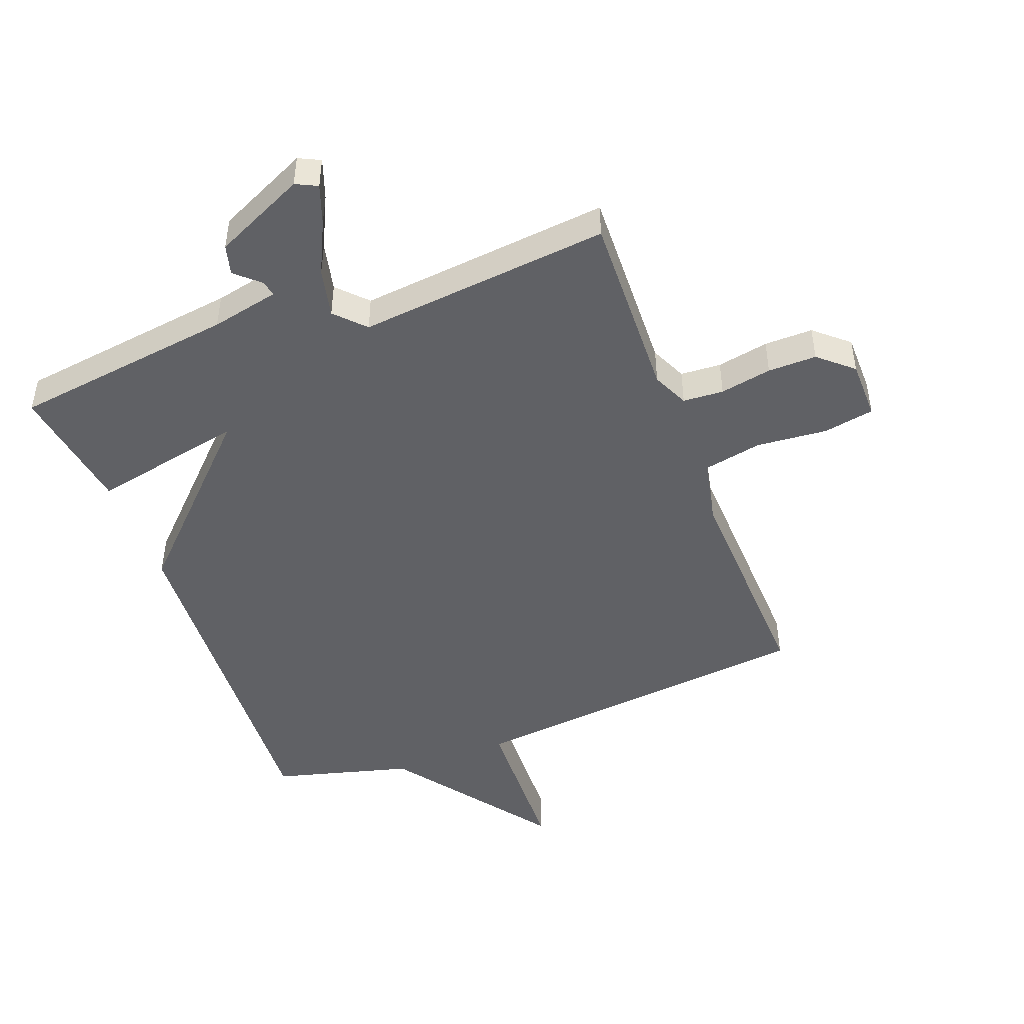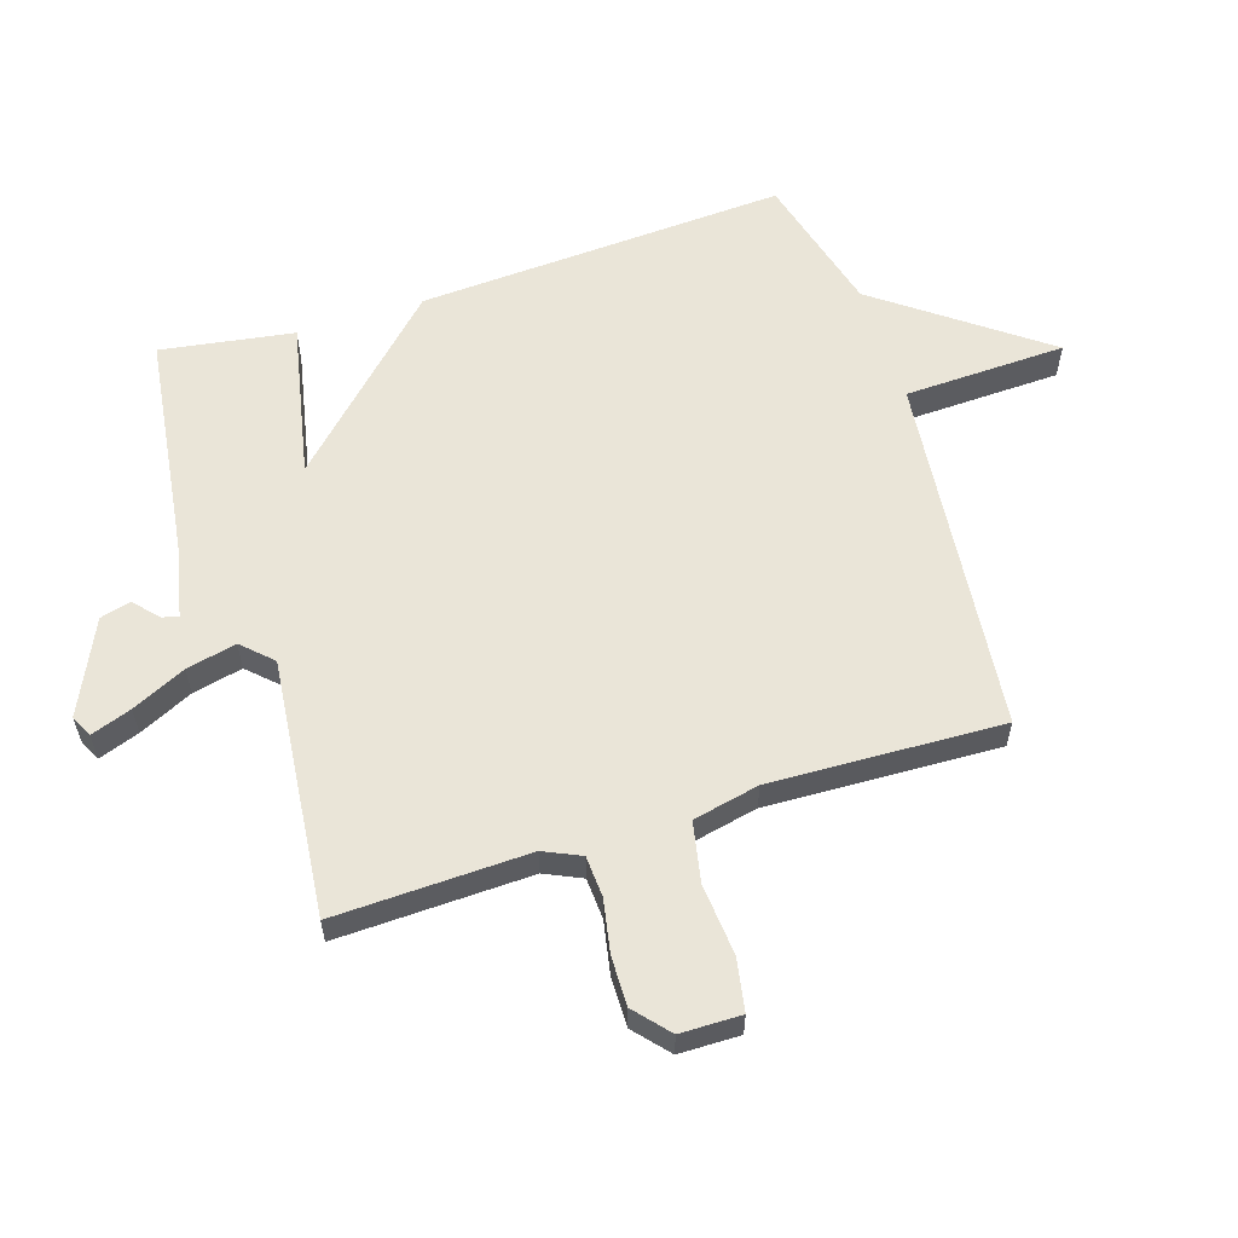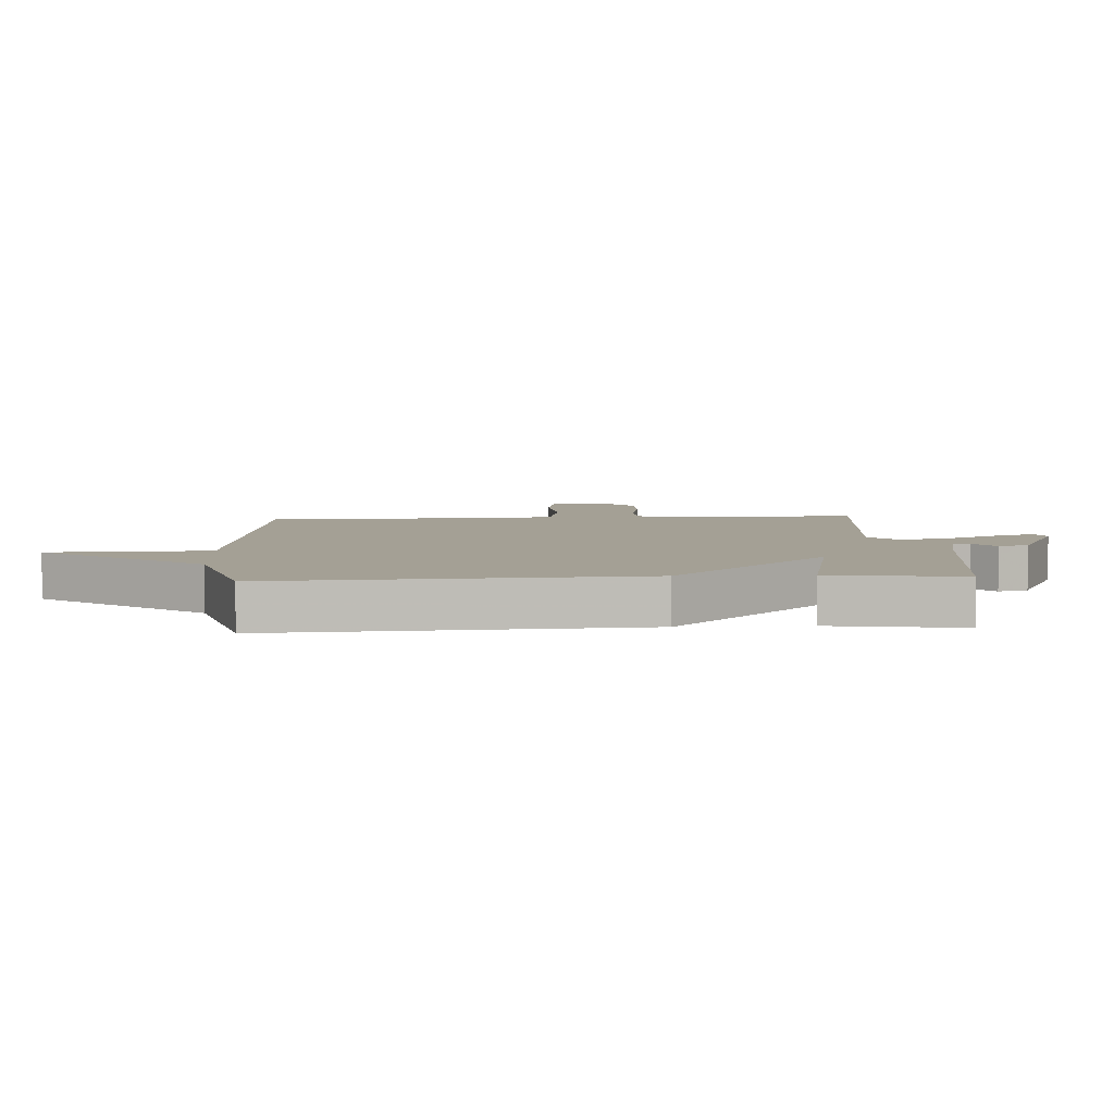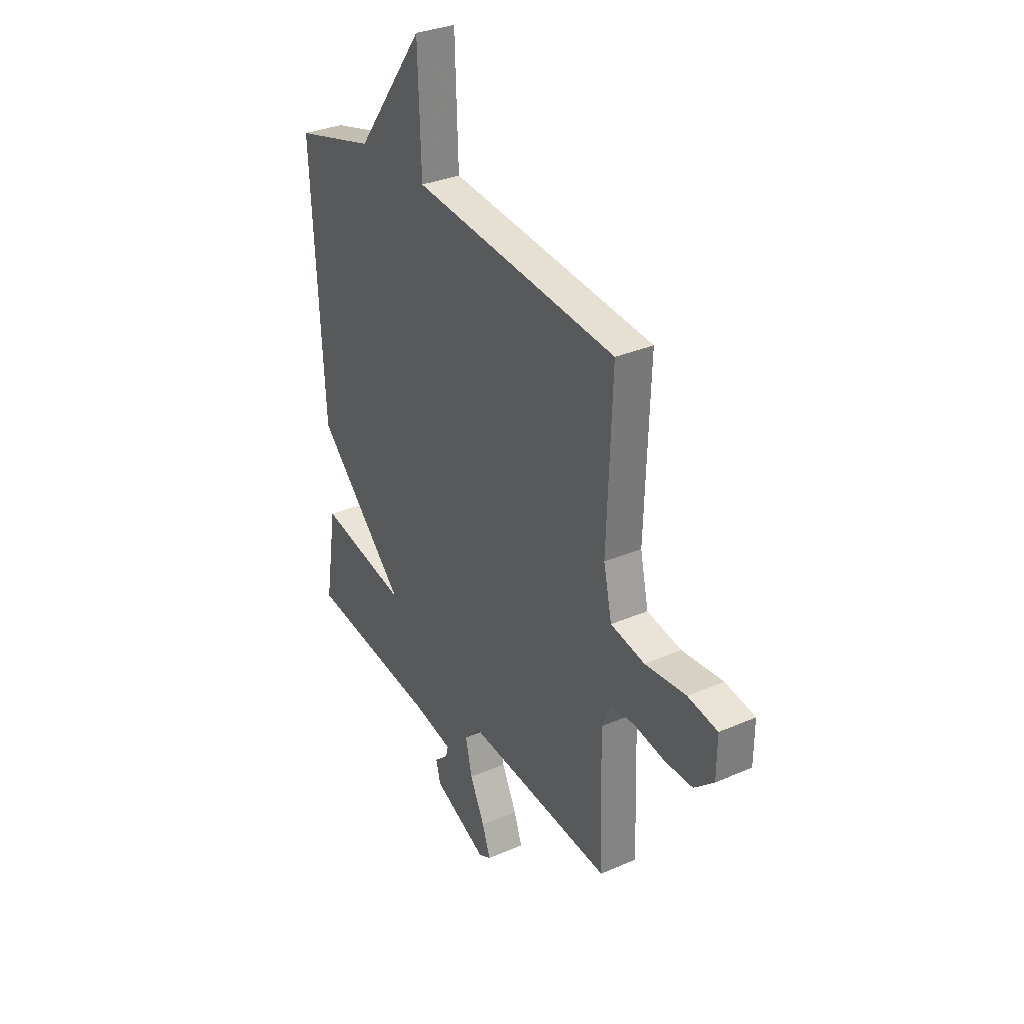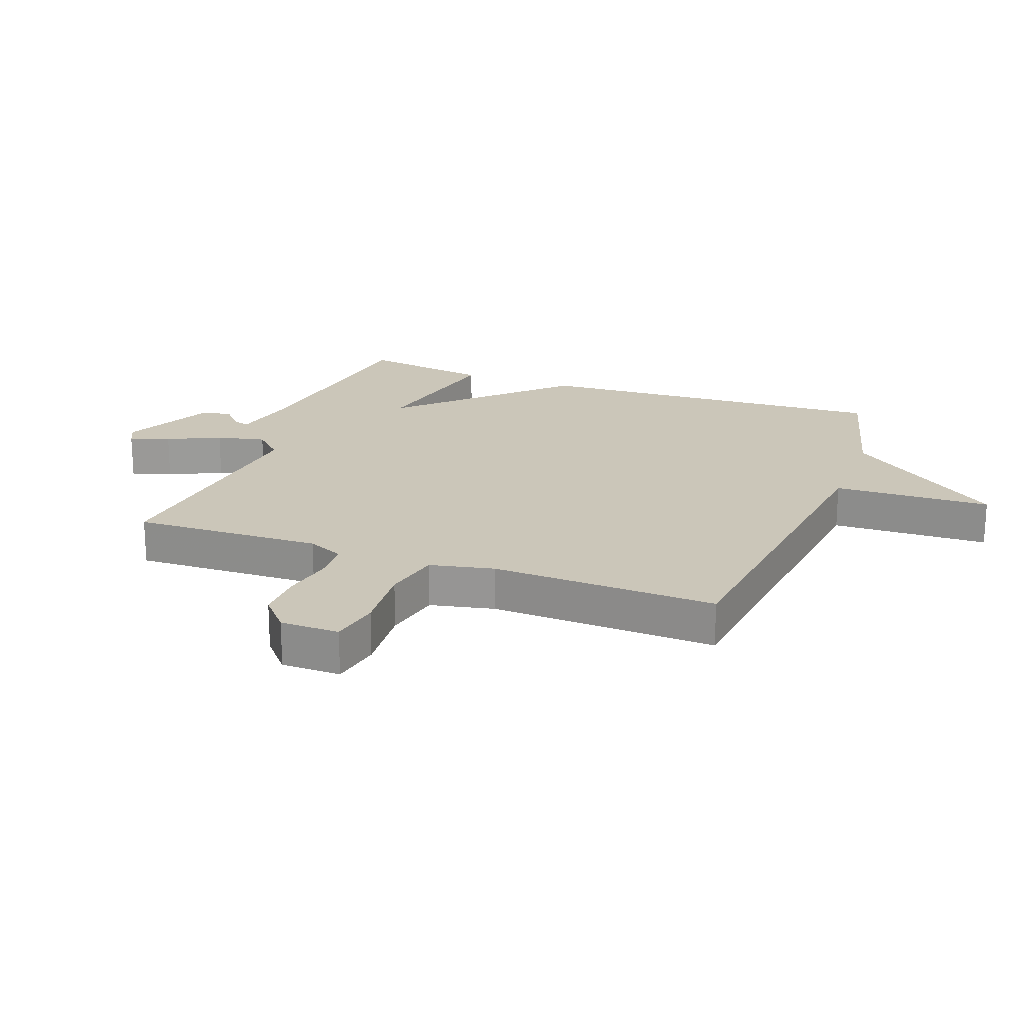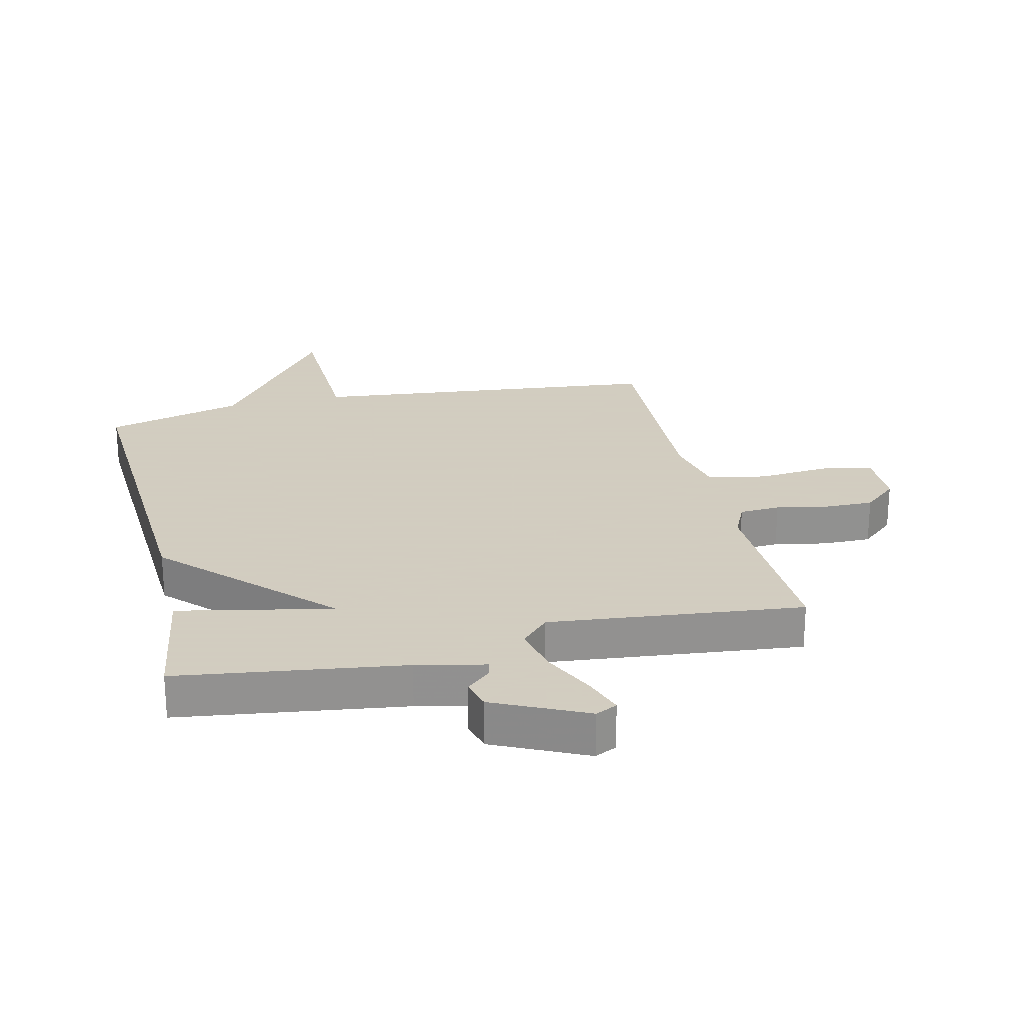
<metadata>
{"format":"obj","ext":"obj","renderer":"f3d","projection":"perspective","resolution":1024,"background":"white","views":[{"elev":-47.2,"azim":-159.3,"up":"+Y"},{"elev":58.8,"azim":-107.7,"up":"+Y"},{"elev":5.7,"azim":86.7,"up":"+Y"},{"elev":31.9,"azim":-121.5,"up":"+Z"},{"elev":20.8,"azim":-69.4,"up":"+Y"},{"elev":24.3,"azim":166.9,"up":"+Y"}]}
</metadata>
<code>
v 0.5 0.07 0.5
v 0.467 0.07 -0.088
v 0.218 0.07 -0.339
v 0.467 0.07 -0.288
v 0.5 0.07 -0.5
v 0.136 0.07 -0.549
v 0.025 0.07 -0.573
v 0.031 0.07 -0.599
v 0.07 0.07 -0.634
v 0.057 0.07 -0.683
v -0.092 0.07 -0.753
v -0.127 0.07 -0.736
v -0.104 0.07 -0.671
v -0.063 0.07 -0.585
v -0.045 0.07 -0.505
v -0.09 0.07 -0.458
v -0.5 0.07 -0.5
v -0.49 0.07 -0.191
v -0.517 0.07 -0.132
v -0.583 0.07 -0.128
v -0.667 0.07 -0.144
v -0.746 0.07 -0.145
v -0.801 0.07 -0.097
v -0.802 0.07 0
v -0.719 0.07 0.015
v -0.604 0.07 0.005
v -0.509 0.07 0.024
v -0.486 0.07 0.13
v -0.5 0.07 0.5
v 0.075 0.07 0.56
v 0.084 0.07 0.818
v 0.275 0.07 0.56
v 0.5 0 0.5
v 0.467 0 -0.088
v 0.218 0 -0.339
v 0.467 0 -0.288
v 0.5 0 -0.5
v 0.136 0 -0.549
v 0.025 0 -0.573
v 0.031 0 -0.599
v 0.07 0 -0.634
v 0.057 0 -0.683
v -0.092 0 -0.753
v -0.127 0 -0.736
v -0.104 0 -0.671
v -0.063 0 -0.585
v -0.045 0 -0.505
v -0.09 0 -0.458
v -0.5 0 -0.5
v -0.49 0 -0.191
v -0.517 0 -0.132
v -0.583 0 -0.128
v -0.667 0 -0.144
v -0.746 0 -0.145
v -0.801 0 -0.097
v -0.802 0 0
v -0.719 0 0.015
v -0.604 0 0.005
v -0.509 0 0.024
v -0.486 0 0.13
v -0.5 0 0.5
v 0.075 0 0.56
v 0.084 0 0.818
v 0.275 0 0.56
f 30 31 32
f 1 2 3
f 32 1 3
f 30 32 3
f 29 30 3
f 28 29 3
f 27 28 3
f 26 27 3
f 24 25 26
f 23 24 26
f 22 23 26
f 21 22 26
f 20 21 26
f 19 20 26
f 19 26 3
f 18 19 3
f 16 17 18 3
f 4 5 6
f 3 4 6
f 16 3 6
f 15 16 6
f 14 15 6 7
f 12 13 14
f 11 12 14
f 10 11 14
f 9 10 14
f 8 9 14
f 7 8 14
f 64 63 62
f 35 34 33
f 35 33 64
f 35 64 62
f 35 62 61
f 35 61 60
f 35 60 59
f 35 59 58
f 58 57 56
f 58 56 55
f 58 55 54
f 58 54 53
f 58 53 52
f 58 52 51
f 35 58 51
f 35 51 50
f 35 50 49 48
f 38 37 36
f 38 36 35
f 38 35 48
f 38 48 47
f 39 38 47 46
f 46 45 44
f 46 44 43
f 46 43 42
f 46 42 41
f 46 41 40
f 46 40 39
f 1 33 34 2
f 2 34 35 3
f 3 35 36 4
f 4 36 37 5
f 5 37 38 6
f 6 38 39 7
f 7 39 40 8
f 8 40 41 9
f 9 41 42 10
f 10 42 43 11
f 11 43 44 12
f 12 44 45 13
f 13 45 46 14
f 14 46 47 15
f 15 47 48 16
f 16 48 49 17
f 17 49 50 18
f 18 50 51 19
f 19 51 52 20
f 20 52 53 21
f 21 53 54 22
f 22 54 55 23
f 23 55 56 24
f 24 56 57 25
f 25 57 58 26
f 26 58 59 27
f 27 59 60 28
f 28 60 61 29
f 29 61 62 30
f 30 62 63 31
f 31 63 64 32
f 32 64 33 1

</code>
